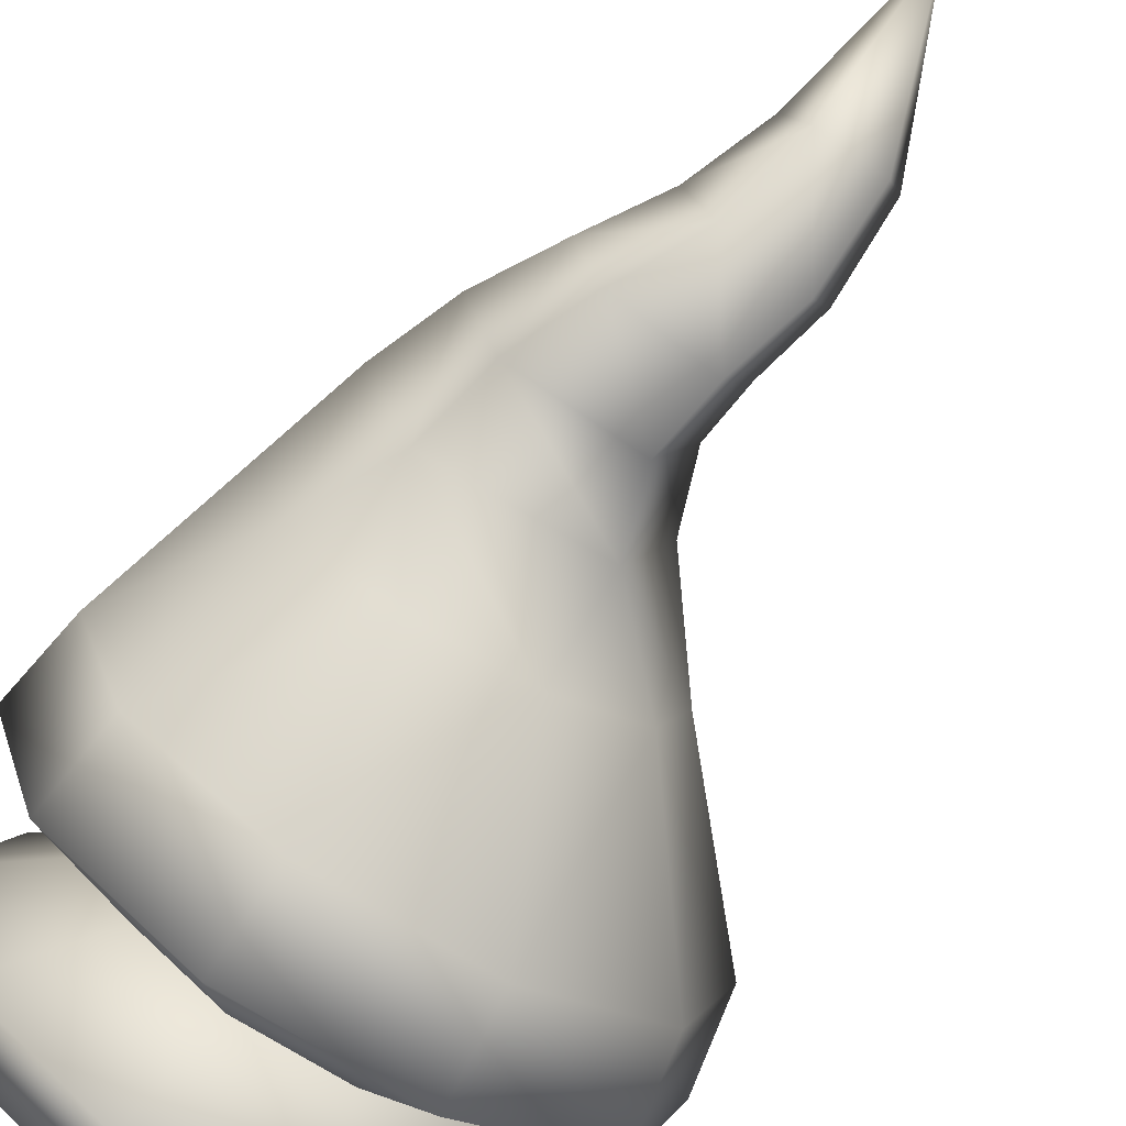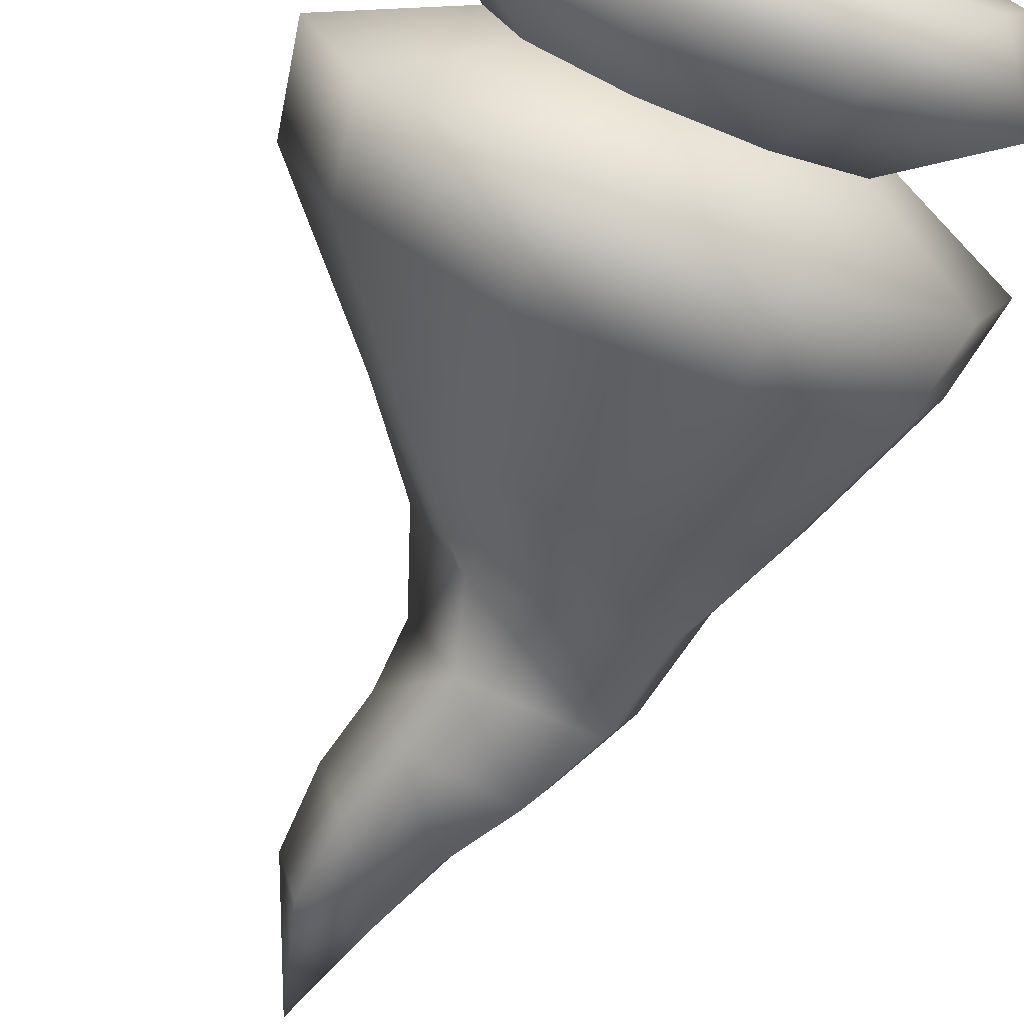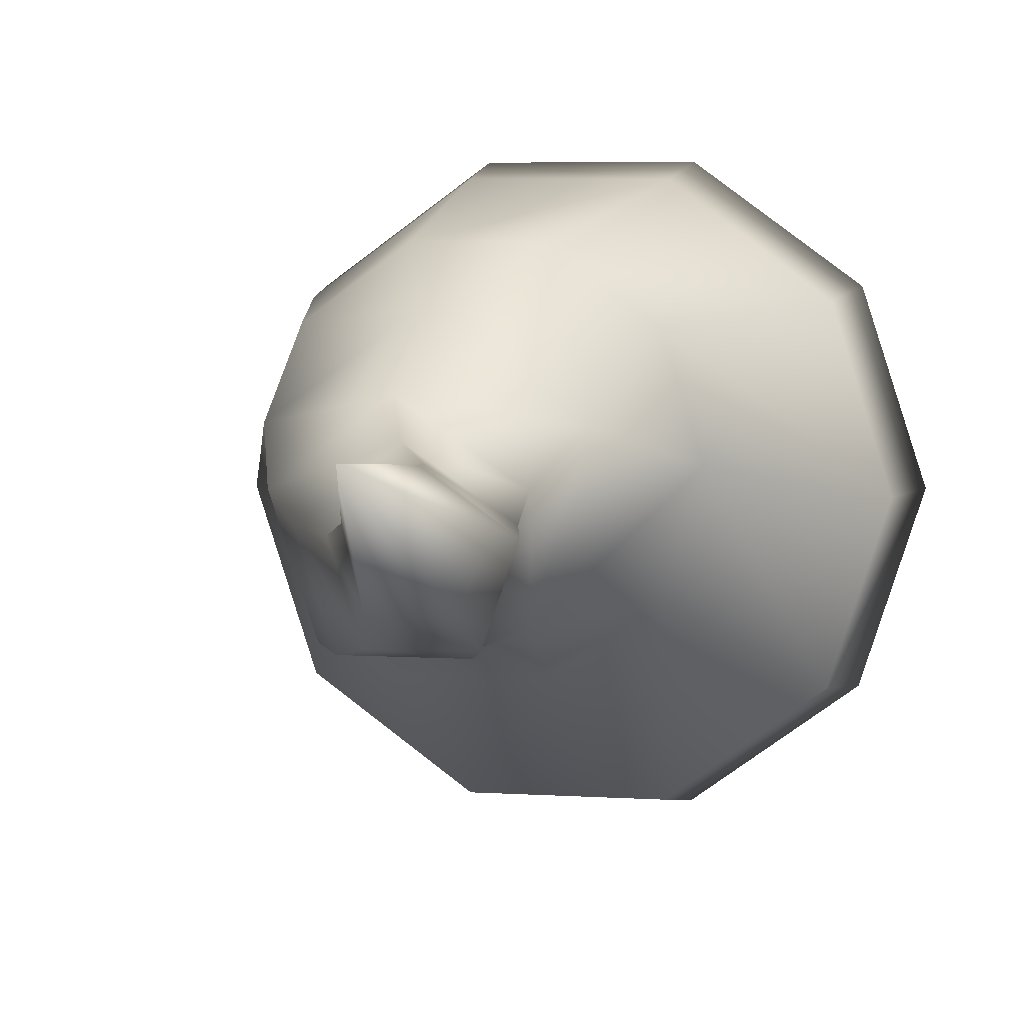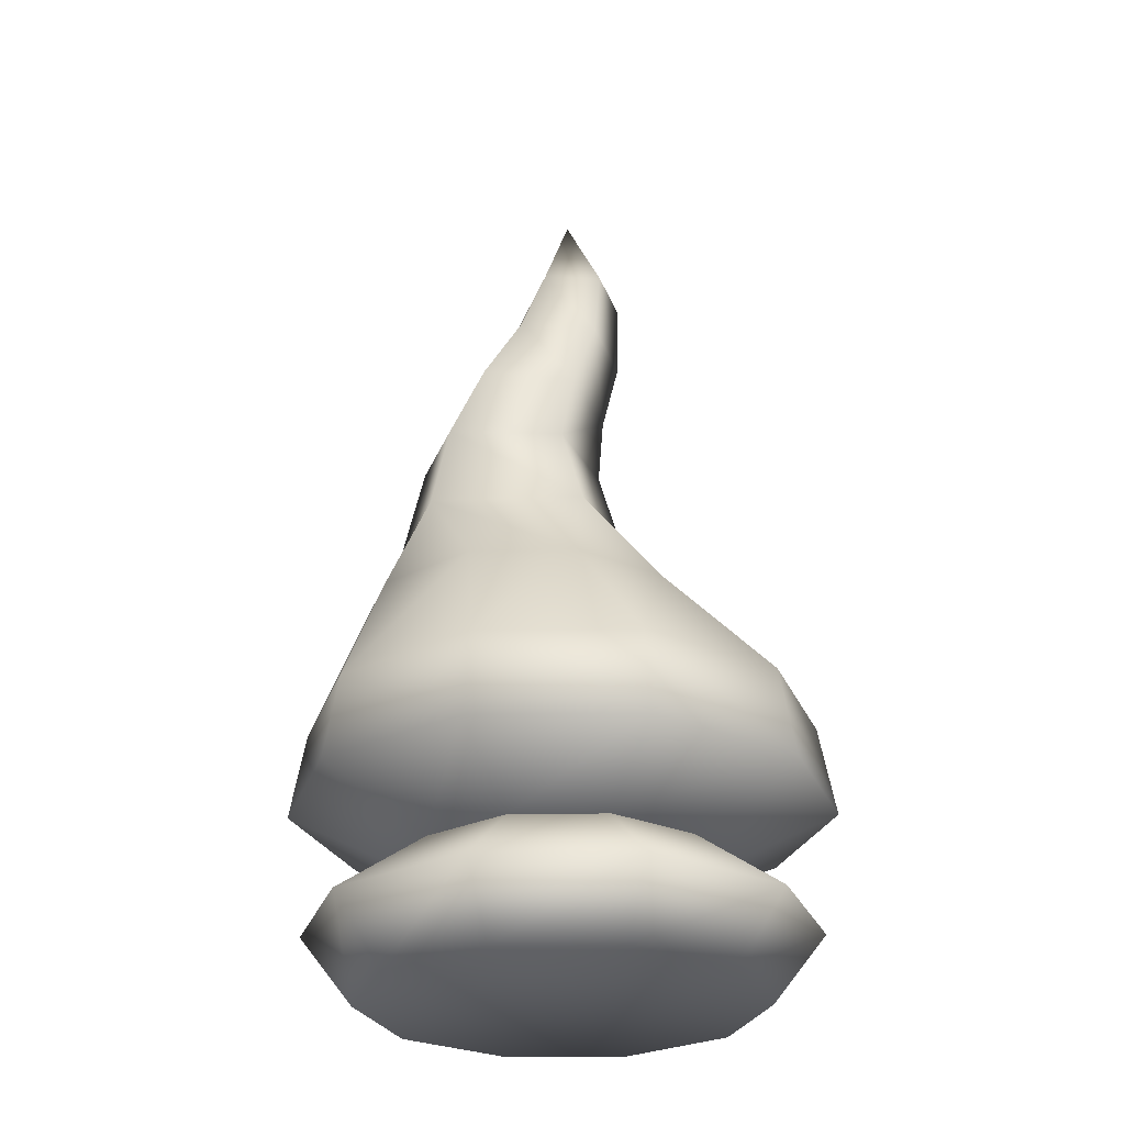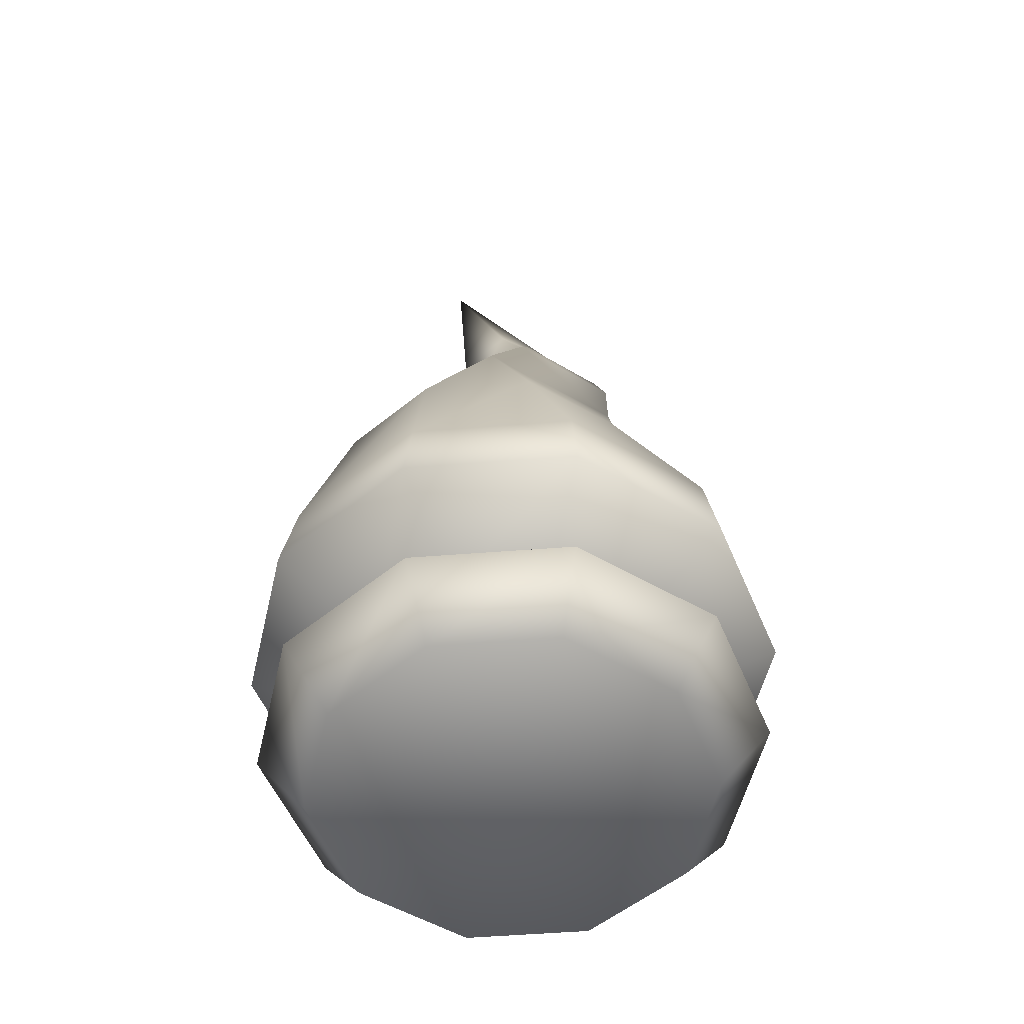
<metadata>
{"format":"obj","ext":"obj","renderer":"f3d","projection":"perspective","resolution":1024,"background":"white","views":[{"elev":-75.9,"azim":148.6,"up":"+Z"},{"elev":-73.5,"azim":-21.9,"up":"+Z"},{"elev":5.1,"azim":-166.9,"up":"+Z"},{"elev":-26.9,"azim":-178.9,"up":"+Y"},{"elev":-54.7,"azim":76.7,"up":"+Y"}]}
</metadata>
<code>
g ImbuedFire
v -8.152 10.11 5.923
v -3.554 6.646 2.582
v -4.393 6.646 1e-06
v -10.08 10.11 2e-06
v -3.114 10.11 9.584
v -1.358 6.646 4.178
v 3.114 10.11 9.584
v 1.358 6.646 4.178
v 8.153 10.11 5.923
v 3.554 6.646 2.582
v 10.08 10.11 -1e-06
v 4.393 6.646 0
v 8.152 10.11 -5.923
v 3.554 6.646 -2.582
v 3.114 10.11 -9.584
v 1.358 6.646 -4.178
v -3.114 10.11 -9.584
v -1.358 6.646 -4.178
v -8.153 10.11 -5.923
v -3.554 6.646 -2.582
v -9.362 11.92 0.01657
v -7.529 11.99 5.507
v -2.836 12.1 8.841
v 2.88 12.21 8.791
v 7.474 12.25 5.435
v 9.259 12.19 0.02837
v 7.542 12.07 -5.437
v 2.911 11.97 -8.875
v -2.883 11.91 -8.913
v -7.586 11.89 -5.509
v -3.916 18.08 1.484
v -2.842 18.15 4.732
v -0.008339 18.27 6.729
v -2.816 18.08 -1.84
v 3.358 18.42 6.676
v 6.106 18.51 4.634
v 7.094 18.54 1.478
v 6.047 18.45 -1.745
v 3.406 18.3 -3.711
v -0.02849 18.17 -3.775
v -4.393 6.646 1e-06
v -3.554 6.646 2.582
v -0 6.646 1e-06
v -2.842 18.15 4.732
v -3.916 18.08 1.484
v 1.589 18.31 1.481
v 7.094 18.54 1.478
v 1.589 18.31 1.481
v 6.047 18.45 -1.745
v 1.589 18.31 1.481
v 3.406 18.3 -3.711
v -0.02849 18.17 -3.775
v -2.816 18.08 -1.84
v -0.008339 18.27 6.729
v 3.358 18.42 6.676
v 6.106 18.51 4.634
v 1.358 6.646 -4.178
v 3.554 6.646 -2.582
v -3.554 6.646 -2.582
v -1.358 6.646 -4.178
v -1.358 6.646 4.178
v 3.554 6.646 2.582
v 1.358 6.646 4.178
v 4.393 6.646 0
v -9.367 9.501 6.805
v -4.864 6.637 3.534
v -6.012 6.637 1e-06
v -11.58 9.501 2e-06
v -3.578 9.501 11.01
v -1.858 6.637 5.718
v 3.578 9.501 11.01
v 1.858 6.637 5.718
v 9.367 9.501 6.805
v 4.864 6.637 3.534
v 1.858 6.637 5.718
v 3.578 9.501 11.01
v 11.58 9.501 -1e-06
v 6.012 6.637 -0
v 9.367 9.501 -6.805
v 4.864 6.637 -3.534
v 3.578 9.501 -11.01
v 1.858 6.637 -5.718
v -3.578 9.501 -11.01
v -1.858 6.637 -5.718
v -9.367 9.501 -6.805
v -4.864 6.637 -3.534
v -10.81 12.64 2e-06
v -8.747 12.64 6.355
v -3.341 12.64 10.28
v 3.341 12.64 10.28
v 3.341 12.64 10.28
v 8.747 12.64 6.355
v 10.81 12.64 -1e-06
v 8.747 12.64 -6.355
v 3.341 12.64 -10.28
v -3.341 12.64 -10.28
v -8.747 12.64 -6.355
v -5.189 19.08 1.507
v -2.075 23.35 2.681
v -3.87 19.08 5.565
v 2.558 23.35 6.047
v -0.418 19.08 8.074
v 3.849 19.08 8.074
v 2.558 23.35 6.047
v 7.191 23.35 2.681
v 7.302 19.08 5.565
v 3.849 19.08 8.074
v 8.62 19.08 1.507
v 5.421 23.35 -2.765
v 7.302 19.08 -2.552
v 3.849 19.08 -5.06
v -0.3051 23.35 -2.765
v -0.418 19.08 -5.06
v -3.87 19.08 -2.552
v 0.2141 33.64 1.092
v 1.636 30.43 1.65
v -0.7335 30.43 -0.07082
v -1.515 33.64 -0.1638
v 1.943 33.64 -0.1638
v 4.005 30.43 -0.07082
v 1.636 30.43 1.65
v 0.2141 33.64 1.092
v 1.283 33.64 -2.196
v 3.1 30.43 -2.856
v -0.8545 33.64 -2.196
v 0.1714 30.43 -2.856
v 2.645 27.21 3.13
v -0.536 27.21 0.8183
v 0.6792 27.21 -2.922
v 2.645 27.21 3.13
v 5.827 27.21 0.8183
v 4.612 27.21 -2.922
v -0.6336 37.35 1.351
v -1.723 37.35 0.5593
v -0.2928 42 2.65
v -1.307 37.35 -0.7209
v 0.4553 37.35 0.5593
v -0.6336 37.35 1.351
v -0.2928 42 2.65
v 0.03939 37.35 -0.7209
v -9.477 -0.01863 1e-06
v -11.99 3.203 1e-06
v -9.7 3.203 7.047
v -7.667 -0.01863 5.571
v -3.705 3.203 11.4
v -2.929 -0.01863 9.014
v 3.705 3.203 11.4
v 2.929 -0.01863 9.014
v 9.7 3.203 7.047
v 7.667 -0.01863 5.571
v 11.99 3.203 -2e-06
v 9.477 -0.01863 -2e-06
v 9.7 3.203 -7.047
v 7.667 -0.01863 -5.571
v 3.705 3.203 -11.4
v 2.929 -0.01863 -9.014
v -3.705 3.203 -11.4
v -2.929 -0.01863 -9.014
v -9.7 3.203 -7.047
v -7.667 -0.01863 -5.571
v -7.392 6.484 1e-06
v -5.98 6.484 -4.345
v -2.929 -0.01863 9.014
v 2.929 -0.01863 9.014
v 7.667 -0.01863 5.571
v 9.477 -0.01863 -2e-06
v 7.667 -0.01863 -5.571
v 2.929 -0.01863 -9.014
v -2.929 -0.01863 -9.014
v -7.667 -0.01863 -5.571
v -9.477 -0.01863 1e-06
v -7.667 -0.01863 5.571
v -5.98 6.484 4.345
v -2.284 6.484 7.03
v 2.284 6.484 7.03
v 5.98 6.484 4.345
v 7.392 6.484 -0
v 5.98 6.484 -4.345
v 2.284 6.484 -7.03
v -2.284 6.484 -7.03
v -7.392 6.484 1e-06
v -12.86 8.98 2e-06
v -10.41 8.98 7.561
v -5.98 6.484 4.345
v -3.975 8.98 12.23
v -2.284 6.484 7.03
v 3.975 8.98 12.23
v 2.284 6.484 7.03
v 10.41 8.98 7.561
v 5.98 6.484 4.345
v 12.86 8.98 -1e-06
v 7.392 6.484 -0
v 10.41 8.98 -7.561
v 5.98 6.484 -4.345
v 3.975 8.98 -12.23
v 2.284 6.484 -7.03
v -3.975 8.98 -12.23
v -2.284 6.484 -7.03
v -10.41 8.98 -7.561
v -5.98 6.484 -4.345
v -12.06 13.26 -0.0142
v -9.791 13.2 7.083
v -3.774 13.1 11.52
v 3.736 13.01 11.56
v 9.839 12.98 7.144
v 12.14 13.03 -0.02432
v 9.78 13.13 -7.142
v 3.71 13.22 -11.49
v -3.734 13.27 -11.46
v -9.743 13.28 -7.081
v -6.269 19.95 1.514
v -3.122 24.18 3.061
v -4.753 19.87 6.283
v -0.7843 19.75 9.23
v 2.606 24.17 7.165
v 4.283 19.6 9.284
v 8.331 19.53 6.378
v 8.371 23.96 3.077
v 9.935 19.52 1.512
v 8.377 19.62 -3.24
v 6.259 23.74 -3.798
v 4.211 19.78 -6.2
v -0.7369 19.89 -6.141
v -1.049 23.9 -3.797
v -4.757 19.96 -3.147
v -2.057 30.27 0.3179
v -2.838 33.42 0.1931
v 0.1573 33.68 2.479
v 1.622 30.87 2.966
v 3.126 34.25 0.2236
v 5.139 31.16 0.2476
v 1.935 34.24 -3.266
v 3.813 30.9 -3.95
v -0.594 30.39 -4.013
v -1.69 33.77 -3.296
v -1.819 27.59 1.196
v 2.694 27.96 4.297
v -0.05398 27.23 -4.1
v 7.031 27.84 1.104
v 5.422 27.48 -4.017
v -0.5569 37.1 2.713
v -2.909 37.43 0.9225
v -0.2054 44.56 3.276
v -1.972 37.88 -1.714
v 1.67 37.62 0.9678
v 0.854 38.04 -1.725
v 1.67 37.62 0.9678
v 1.67 37.62 0.9678
v 1.67 37.62 0.9678
v -8.58 3.103 6.234
v -10.61 3.103 1e-06
v -8.838 1.213 1e-06
v -7.15 1.213 5.195
v -3.277 3.103 10.09
v -2.731 1.213 8.405
v 3.277 3.103 10.09
v 2.731 1.213 8.405
v 8.58 3.103 6.234
v 7.15 1.213 5.195
v 10.61 3.103 -2e-06
v 8.838 1.213 -2e-06
v 8.58 3.103 -6.234
v 7.15 1.213 -5.195
v 3.277 3.103 -10.09
v 2.731 1.213 -8.405
v -3.277 3.103 -10.09
v -2.731 1.213 -8.405
v -8.58 3.103 -6.234
v -7.15 1.213 -5.195
v -6.012 6.637 1e-06
v -4.864 6.637 -3.534
v -2.731 1.213 8.405
v -7.15 1.213 5.195
v -8.838 1.213 1e-06
v -7.15 1.213 -5.195
v -2.731 1.213 -8.405
v 2.731 1.213 -8.405
v 7.15 1.213 -5.195
v 8.838 1.213 -2e-06
v 7.15 1.213 5.195
v 2.731 1.213 8.405
v -4.864 6.637 3.534
v -1.858 6.637 5.718
v 1.858 6.637 5.718
v 4.864 6.637 3.534
v 6.012 6.637 -0
v 4.864 6.637 -3.534
v 1.858 6.637 -5.718
v -1.858 6.637 -5.718
v -1.858 6.637 5.718
v 1.858 6.637 5.718
v 4.864 6.637 3.534
v 6.012 6.637 -0
v 4.864 6.637 -3.534
v 1.858 6.637 -5.718
v -1.858 6.637 -5.718
v -4.864 6.637 -3.534
v -6.012 6.637 1e-06
v -4.864 6.637 3.534
f 49 50 51
f 52 50 53
f 45 53 50
f 51 48 52
f 47 48 49
f 48 47 56
f 55 50 56
f 44 48 54
f 55 54 48
f 44 45 46
f 228 241 248
f 241 228 227
f 226 227 228
f 227 226 235
f 234 235 226
f 235 234 232
f 233 232 234
f 232 233 231
f 240 231 233
f 231 240 239
f 221 239 240
f 239 221 218
f 220 218 221
f 218 220 219
f 206 219 220
f 219 206 205
f 191 205 206
f 205 191 189
f 190 189 191
f 189 190 188
f 218 219 217
f 205 217 219
f 217 205 204
f 189 204 205
f 204 189 187
f 188 187 189
f 187 188 186
f 221 222 220
f 207 220 222
f 220 207 206
f 193 206 207
f 206 193 191
f 192 191 193
f 191 192 190
f 193 194 192
f 194 193 195
f 207 195 193
f 195 207 208
f 222 208 207
f 208 222 223
f 221 223 222
f 223 221 224
f 240 224 221
f 224 240 238
f 233 238 240
f 238 233 234
f 208 197 195
f 196 195 197
f 195 196 194
f 197 198 196
f 209 208 223
f 208 209 197
f 199 197 209
f 197 199 198
f 200 198 199
f 223 225 209
f 210 209 225
f 209 210 199
f 182 199 210
f 199 182 200
f 181 200 182
f 184 181 183
f 182 183 181
f 183 182 201
f 210 201 182
f 201 210 211
f 225 211 210
f 211 225 224
f 223 224 225
f 183 185 184
f 185 183 202
f 201 202 183
f 202 201 213
f 211 213 201
f 213 211 212
f 224 212 211
f 212 224 236
f 238 236 224
f 236 238 226
f 234 226 238
f 202 203 185
f 203 202 214
f 213 214 202
f 214 213 212
f 229 226 228
f 226 229 236
f 237 236 229
f 236 237 212
f 215 212 237
f 212 215 214
f 216 214 215
f 214 216 203
f 248 230 228
f 229 228 230
f 185 186 184
f 186 185 187
f 203 187 185
f 187 203 204
f 216 204 203
f 204 216 217
f 215 217 216
f 217 215 218
f 237 218 215
f 218 237 239
f 229 239 237
f 239 229 231
f 230 231 229
f 231 230 232
f 246 232 230
f 232 246 235
f 244 235 246
f 235 244 227
f 230 249 246
f 242 244 243
f 246 243 244
f 243 246 247
f 242 227 244
f 227 242 241
f 243 241 242
f 241 243 245
f 89 90 71
f 90 89 103
f 102 103 89
f 103 102 101
f 99 101 102
f 101 99 127
f 128 127 99
f 127 128 116
f 117 116 128
f 116 117 115
f 118 115 117
f 115 118 133
f 134 133 118
f 133 134 135
f 136 135 134
f 135 136 140
f 125 140 136
f 140 125 123
f 118 136 134
f 136 118 125
f 117 125 118
f 72 70 71
f 69 71 70
f 71 69 89
f 88 89 69
f 89 88 102
f 100 102 88
f 102 100 99
f 70 66 69
f 65 69 66
f 69 65 88
f 87 88 65
f 88 87 100
f 98 100 87
f 100 98 99
f 112 99 98
f 99 112 128
f 129 128 112
f 128 129 117
f 126 117 129
f 117 126 125
f 98 87 97
f 68 87 65
f 87 68 97
f 85 97 68
f 67 65 66
f 65 67 68
f 86 68 67
f 68 86 85
f 84 85 86
f 83 84 82
f 84 83 85
f 96 85 83
f 85 96 97
f 114 97 96
f 97 114 98
f 112 98 114
f 112 114 113
f 96 113 114
f 113 96 95
f 83 95 96
f 95 83 81
f 82 81 83
f 81 82 80
f 126 123 125
f 123 126 124
f 129 124 126
f 124 129 132
f 112 132 129
f 132 112 109
f 113 109 112
f 109 113 111
f 95 111 113
f 111 95 94
f 81 94 95
f 94 81 79
f 80 79 81
f 79 80 78
f 109 111 110
f 94 110 111
f 110 94 93
f 79 93 94
f 93 79 77
f 78 77 79
f 77 78 74
f 123 124 120
f 132 120 124
f 120 132 131
f 109 131 132
f 131 109 105
f 110 105 109
f 105 110 108
f 93 108 110
f 108 93 92
f 77 92 93
f 92 77 73
f 74 73 77
f 73 74 75
f 105 108 106
f 92 106 108
f 106 92 91
f 73 91 92
f 91 73 76
f 75 76 73
f 91 107 106
f 104 106 107
f 106 104 105
f 130 105 104
f 105 130 131
f 121 131 130
f 131 121 120
f 119 120 121
f 120 119 123
f 140 123 119
f 119 137 140
f 139 140 137
f 137 138 139
f 138 137 122
f 119 122 137
f 122 119 121
f 4 3 20
f 3 4 1
f 21 1 4
f 1 21 22
f 32 22 21
f 22 32 33
f 1 2 3
f 2 1 5
f 22 5 1
f 5 22 23
f 33 23 22
f 23 33 35
f 5 6 2
f 6 5 7
f 23 7 5
f 7 23 24
f 35 24 23
f 24 35 36
f 7 8 6
f 8 7 9
f 24 9 7
f 9 24 25
f 36 25 24
f 25 36 37
f 9 10 8
f 10 9 11
f 25 11 9
f 11 25 26
f 37 26 25
f 26 37 38
f 11 12 10
f 12 11 13
f 26 13 11
f 13 26 27
f 38 27 26
f 27 38 39
f 13 14 12
f 14 13 15
f 27 15 13
f 15 27 28
f 39 28 27
f 28 39 40
f 15 16 14
f 16 15 17
f 28 17 15
f 17 28 29
f 40 29 28
f 29 40 34
f 17 18 16
f 18 17 19
f 29 19 17
f 19 29 30
f 34 30 29
f 30 34 31
f 19 20 18
f 20 19 4
f 30 4 19
f 4 30 21
f 31 21 30
f 21 31 32
f 157 162 159
f 162 157 180
f 155 180 157
f 180 155 179
f 153 179 155
f 179 153 178
f 151 178 153
f 178 151 177
f 149 177 151
f 177 149 176
f 147 176 149
f 176 147 175
f 145 175 147
f 175 145 174
f 143 174 145
f 174 143 173
f 161 173 143
f 161 159 162
f 159 161 142
f 143 142 161
f 142 143 141
f 144 141 143
f 145 144 143
f 144 145 146
f 147 146 145
f 146 147 148
f 149 148 147
f 148 149 150
f 151 150 149
f 150 151 152
f 153 152 151
f 152 153 154
f 155 154 153
f 154 155 156
f 157 156 155
f 156 157 158
f 159 158 157
f 158 159 160
f 142 160 159
f 160 142 141
f 252 253 250
f 254 250 253
f 250 254 283
f 284 283 254
f 253 255 254
f 256 254 255
f 254 256 284
f 285 284 256
f 255 257 256
f 258 256 257
f 256 258 285
f 286 285 258
f 257 259 258
f 260 258 259
f 258 260 286
f 287 286 260
f 259 261 260
f 262 260 261
f 260 262 287
f 288 287 262
f 261 263 262
f 264 262 263
f 262 264 288
f 289 288 264
f 263 265 264
f 266 264 265
f 264 266 289
f 271 289 266
f 265 267 266
f 268 266 267
f 266 268 271
f 270 271 268
f 267 269 268
f 251 268 269
f 268 251 270
f 250 270 251
f 270 250 282
f 283 282 250
f 250 251 252
f 269 252 251
f 273 274 272
f 280 272 274
f 272 280 281
f 275 276 274
f 278 274 276
f 274 278 280
f 279 280 278
f 276 277 278
f 291 292 290
f 298 290 292
f 290 298 299
f 294 292 293
f 292 294 298
f 296 298 294
f 298 296 297
f 294 295 296
f 164 165 163
f 171 163 165
f 163 171 172
f 167 165 166
f 165 167 171
f 169 171 167
f 171 169 170
f 167 168 169
f 43 42 61
f 42 43 41
f 59 41 43
f 63 43 61
f 43 64 58
f 64 43 62
f 63 62 43
f 43 60 59
f 60 43 57
f 58 57 43

</code>
